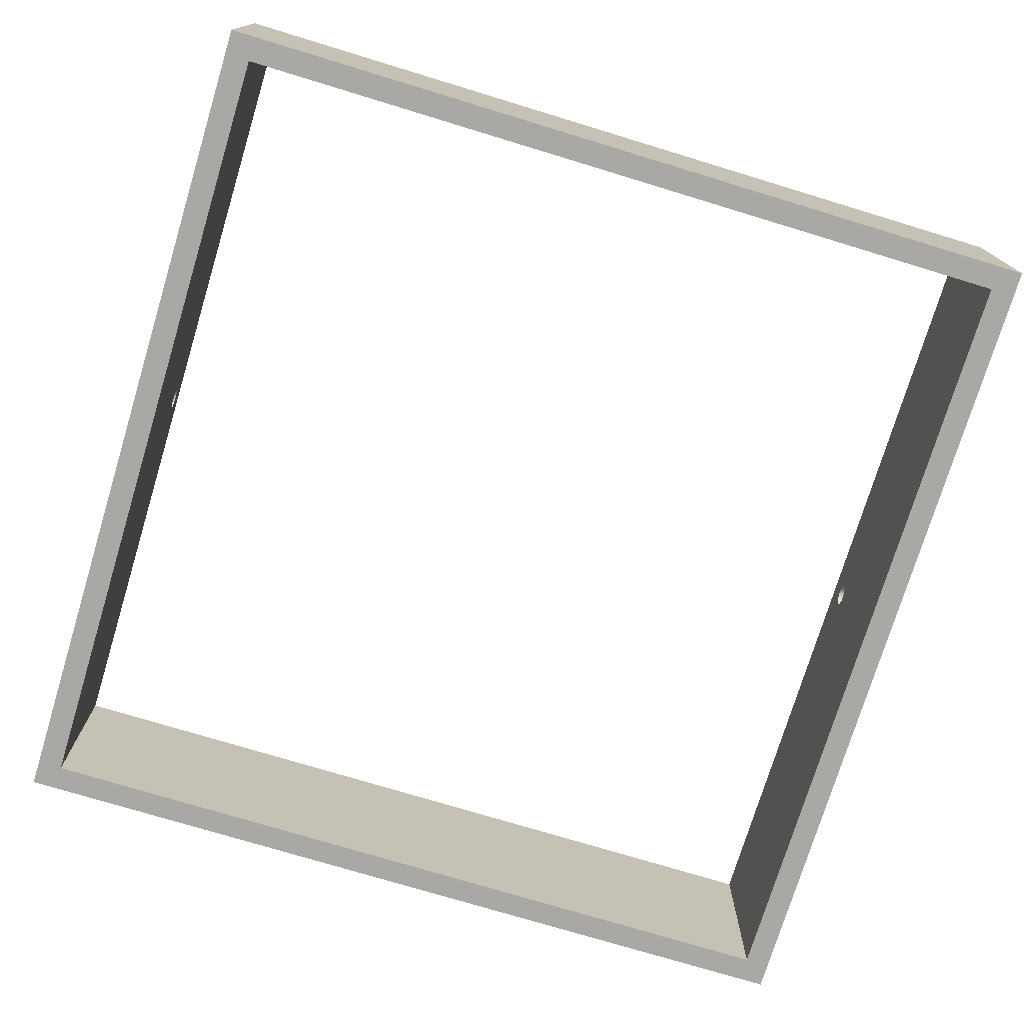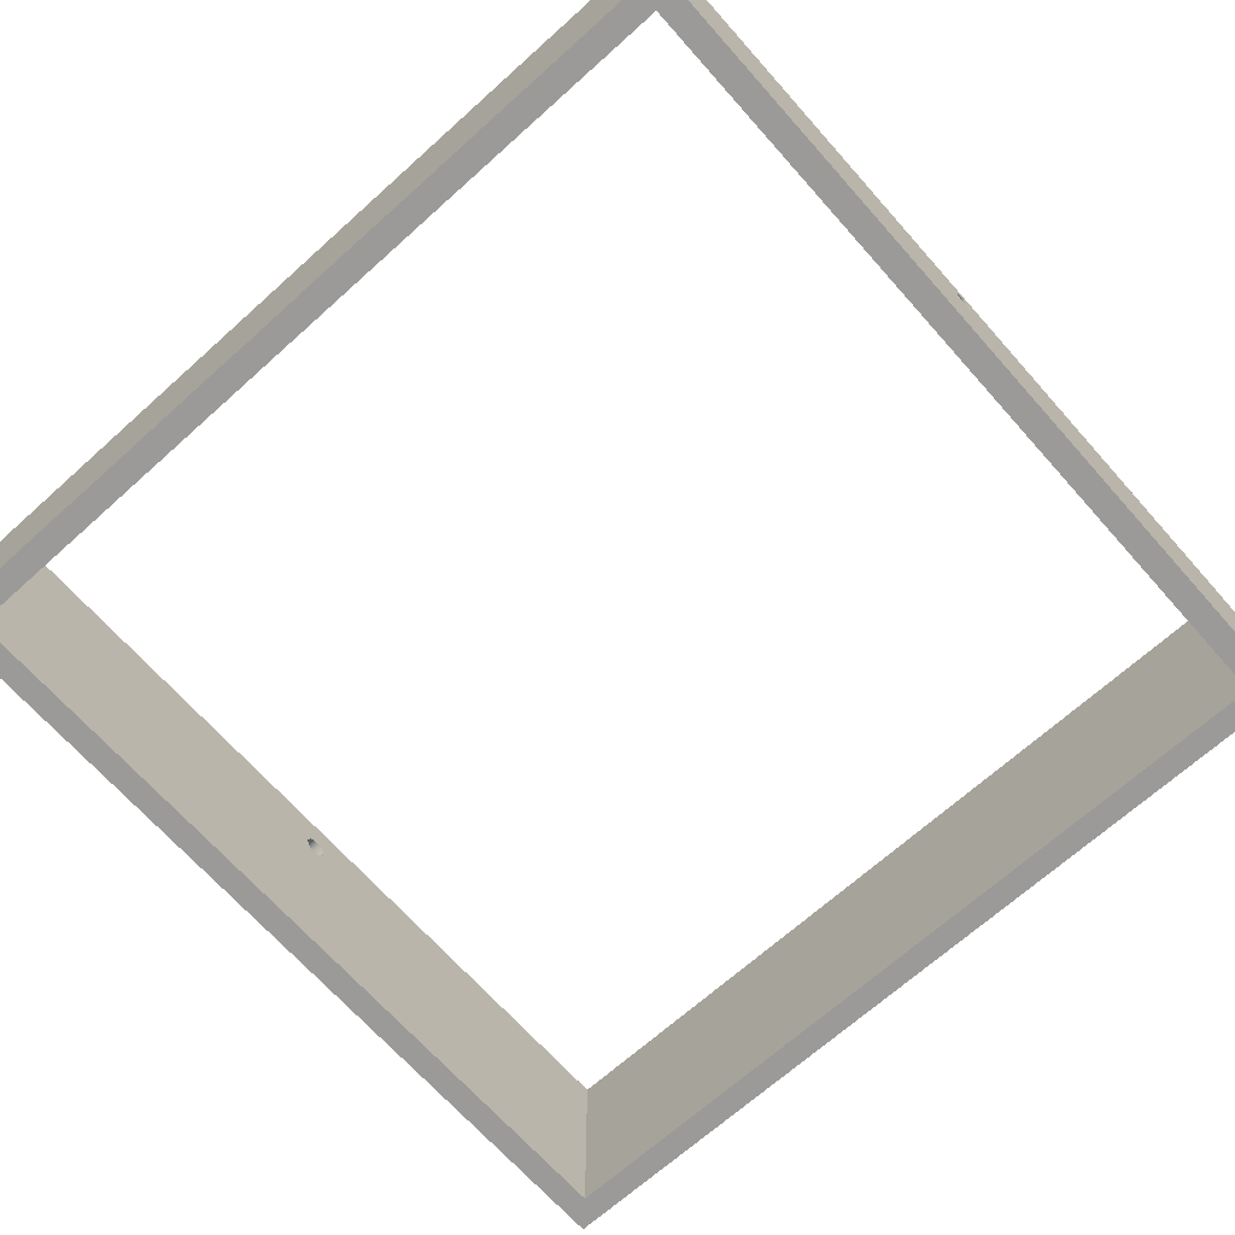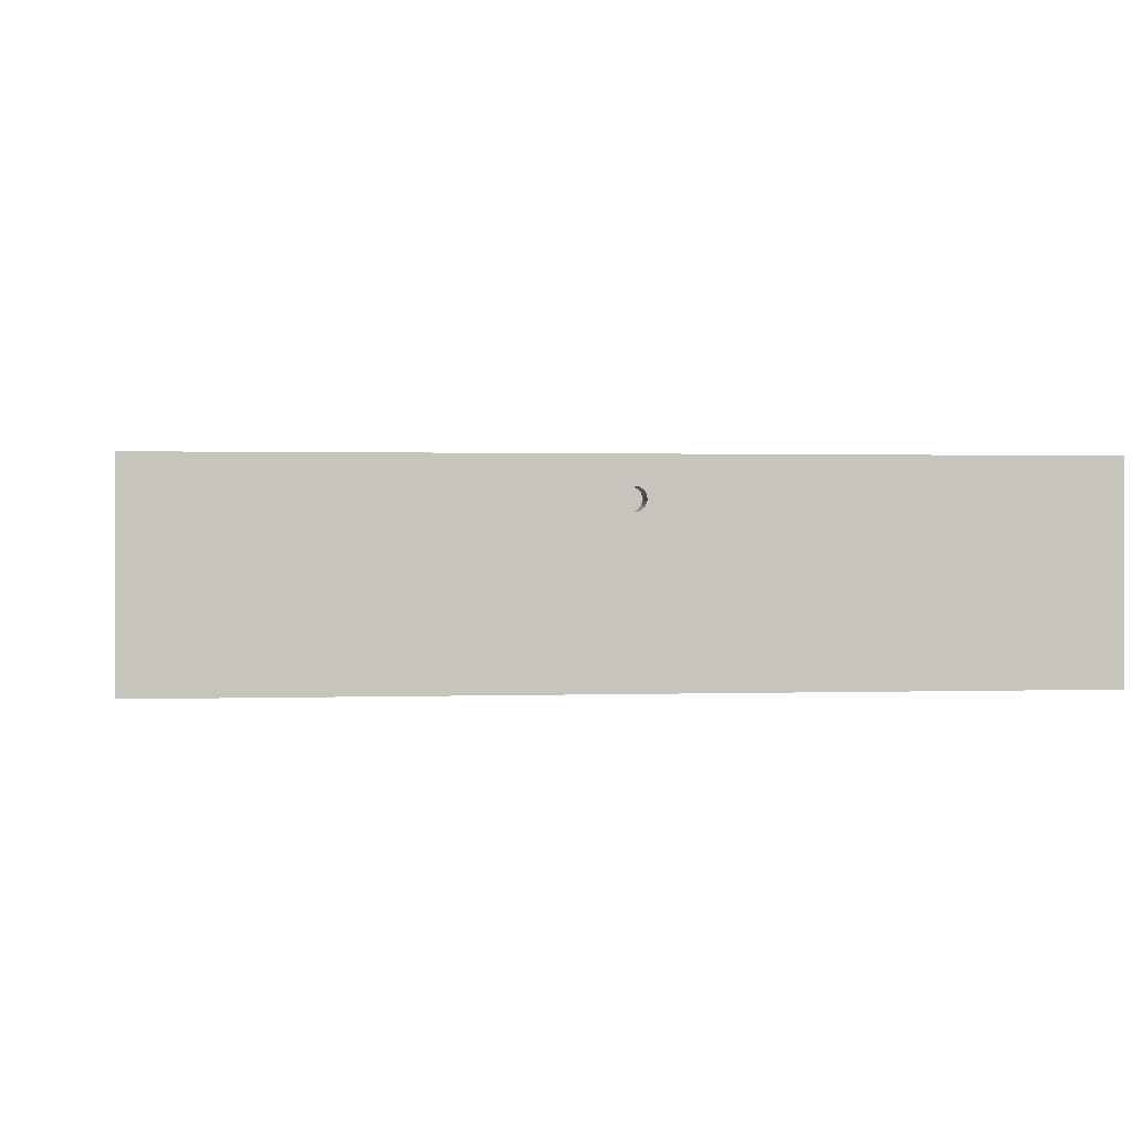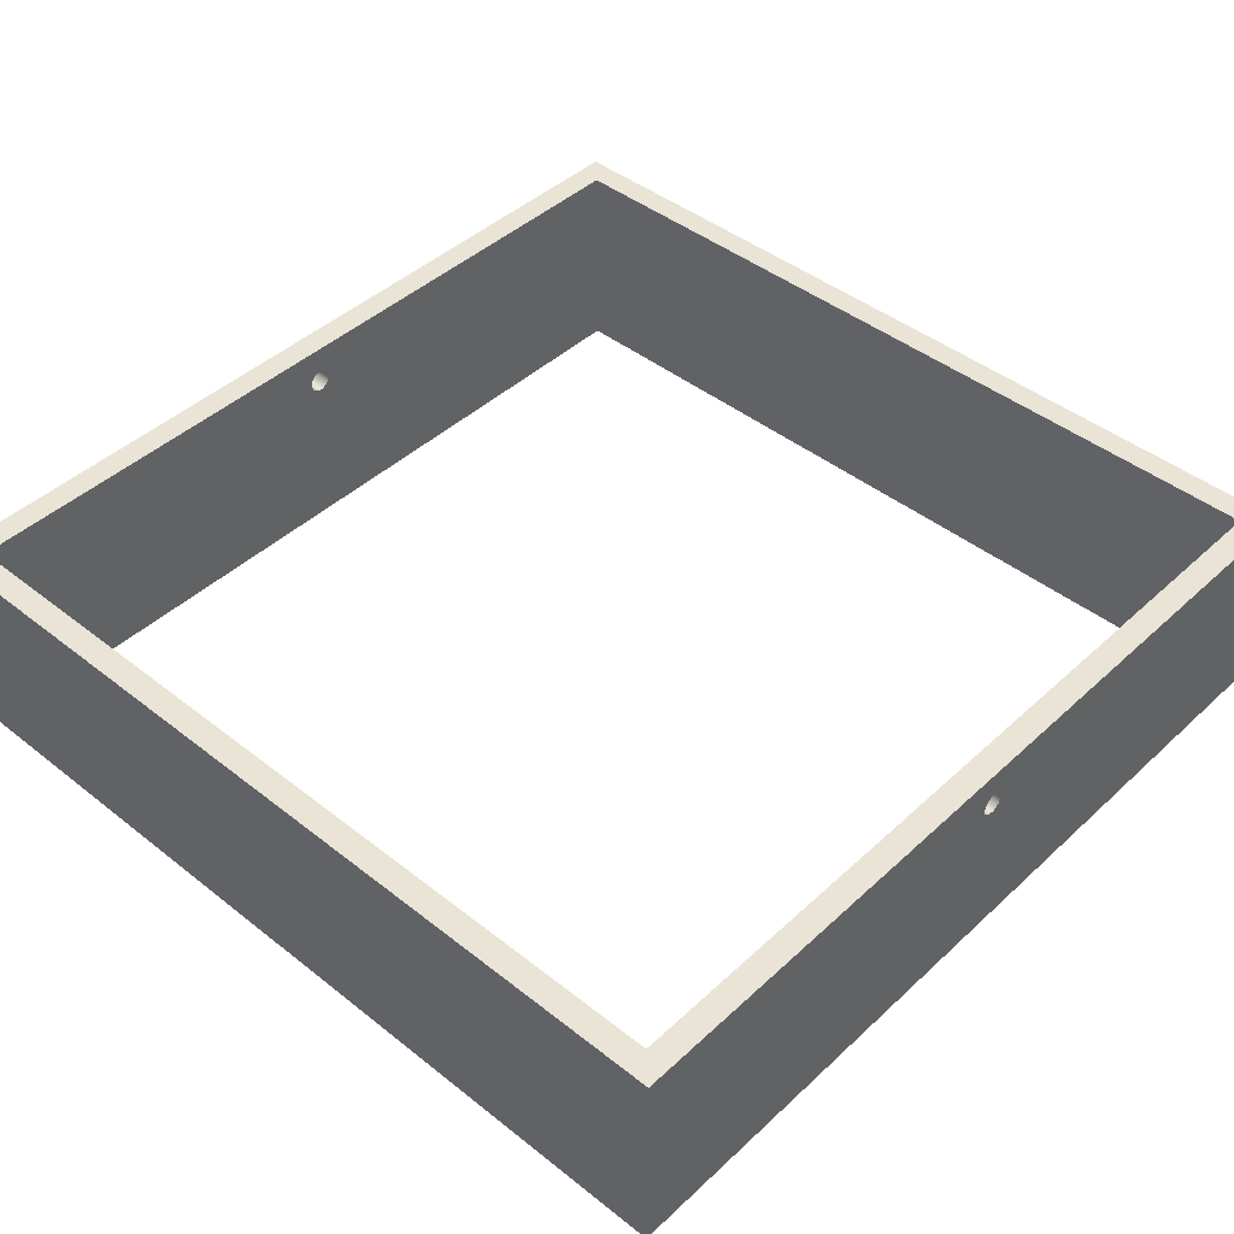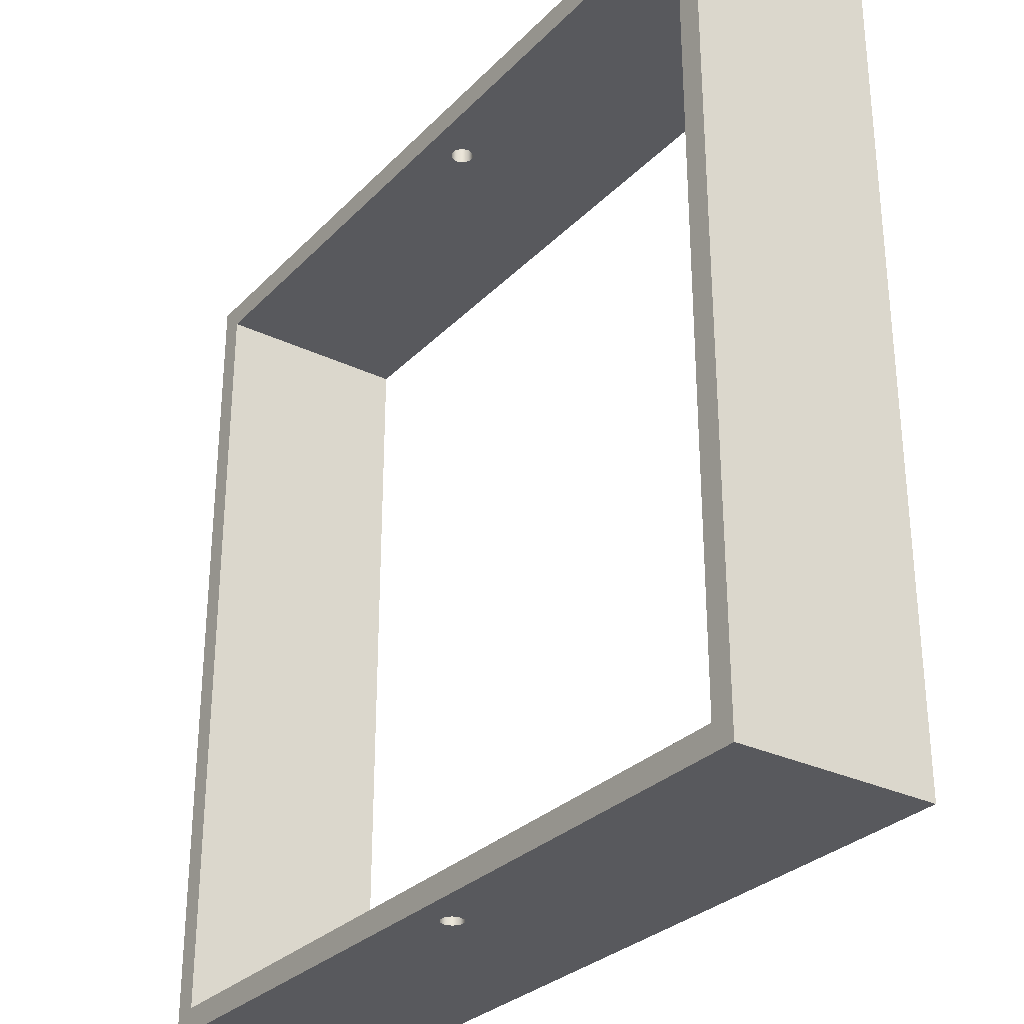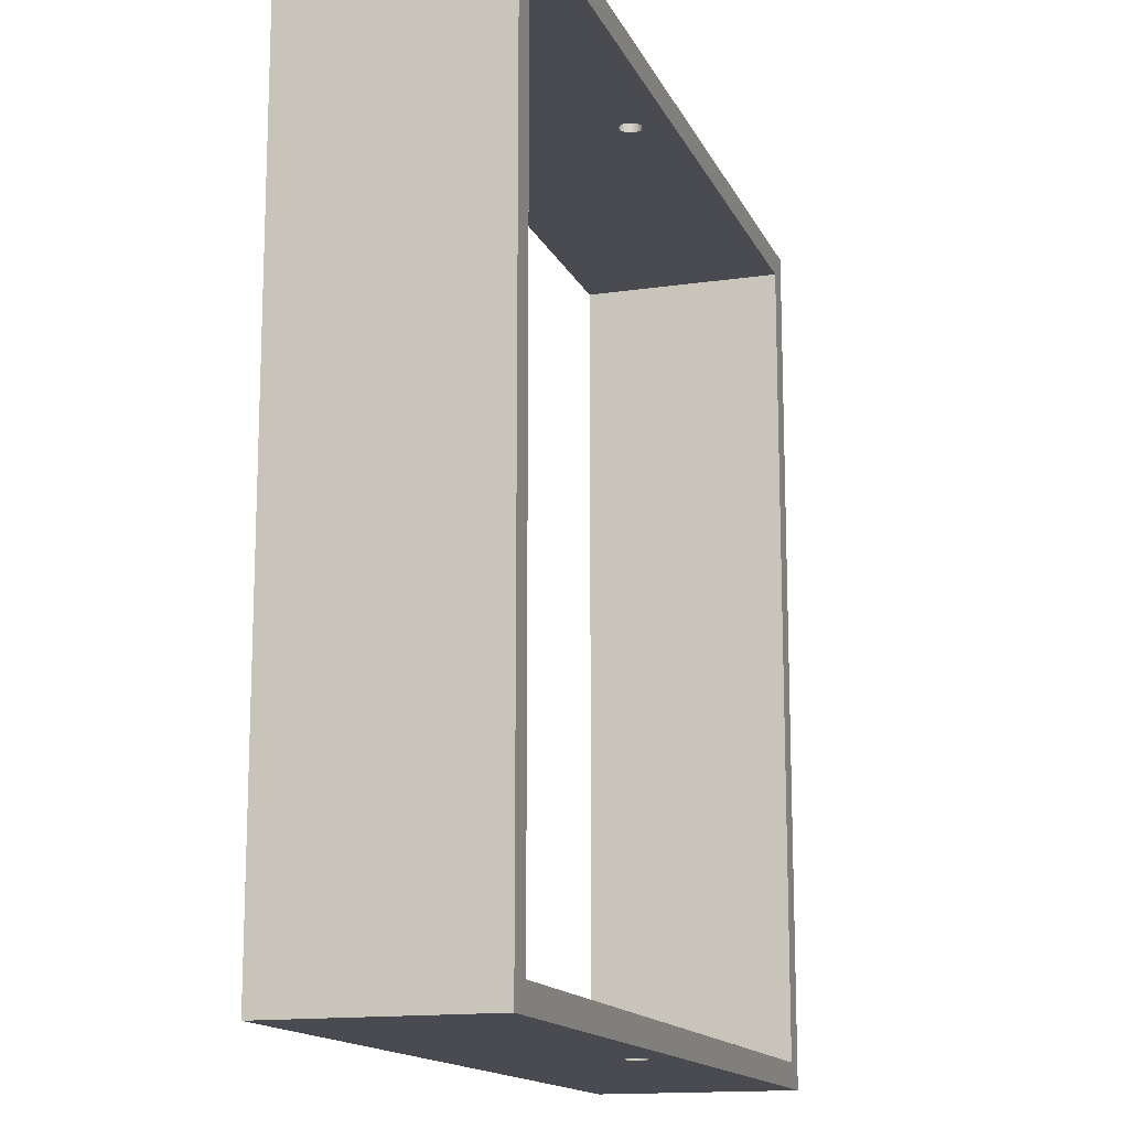
<metadata>
{"format":"obj","ext":"obj","renderer":"f3d","projection":"perspective","resolution":1024,"background":"white","views":[{"elev":-75.1,"azim":73.1,"up":"+Y"},{"elev":-69.3,"azim":131.8,"up":"+Y"},{"elev":0.9,"azim":-7.7,"up":"+Y"},{"elev":43.9,"azim":-47.2,"up":"+Y"},{"elev":-29.8,"azim":-125.0,"up":"+Z"},{"elev":-14.6,"azim":107.7,"up":"+Z"}]}
</metadata>
<code>
v 18.28 7.219 1.1
v 18.18 7.513 1.1
v 17.93 7.694 1.1
v 17.63 7.694 1.1
v 17.38 7.513 1.1
v 17.28 7.219 1.1
v 17.38 6.925 1.1
v 17.63 6.743 1.1
v 17.93 6.743 1.1
v 18.18 6.925 1.1
v 18.28 7.219 0
v 18.18 6.925 0
v 17.93 6.743 0
v 17.63 6.743 0
v 17.38 6.925 0
v 17.28 7.219 0
v 17.38 7.513 0
v 17.63 7.694 0
v 17.93 7.694 0
v 18.18 7.513 0
v 18.28 7.219 1.1
v 18.28 7.219 0
v 18.28 7.219 -35.56
v 18.18 7.513 -35.56
v 17.93 7.694 -35.56
v 17.63 7.694 -35.56
v 17.38 7.513 -35.56
v 17.28 7.219 -35.56
v 17.38 6.925 -35.56
v 17.63 6.743 -35.56
v 17.93 6.743 -35.56
v 18.18 6.925 -35.56
v 18.28 7.219 -36.66
v 18.18 6.925 -36.66
v 17.93 6.743 -36.66
v 17.63 6.743 -36.66
v 17.38 6.925 -36.66
v 17.28 7.219 -36.66
v 17.38 7.513 -36.66
v 17.63 7.694 -36.66
v 17.93 7.694 -36.66
v 18.18 7.513 -36.66
v 18.28 7.219 -35.56
v 18.28 7.219 -36.66
v 18.28 7.219 -35.56
v 18.18 6.925 -35.56
v 17.93 6.743 -35.56
v 17.63 6.743 -35.56
v 17.38 6.925 -35.56
v 17.28 7.219 -35.56
v 17.38 7.513 -35.56
v 17.63 7.694 -35.56
v 17.93 7.694 -35.56
v 18.18 7.513 -35.56
v 0 0 -35.56
v 35.56 0 -35.56
v 35.56 8.89 -35.56
v 0 8.89 -35.56
v 7.105e-15 0 0
v 0 0 -35.56
v 0 8.89 -35.56
v 7.105e-15 8.89 0
v 18.28 7.219 0
v 18.18 7.513 0
v 17.93 7.694 0
v 17.63 7.694 0
v 17.38 7.513 0
v 17.28 7.219 0
v 17.38 6.925 0
v 17.63 6.743 0
v 17.93 6.743 0
v 18.18 6.925 0
v 35.56 0 0
v 7.105e-15 0 0
v 7.105e-15 8.89 0
v 35.56 8.89 0
v 35.56 0 -35.56
v 35.56 0 0
v 35.56 8.89 0
v 35.56 8.89 -35.56
v 18.28 7.219 1.1
v 18.18 6.925 1.1
v 17.93 6.743 1.1
v 17.63 6.743 1.1
v 17.38 6.925 1.1
v 17.28 7.219 1.1
v 17.38 7.513 1.1
v 17.63 7.694 1.1
v 17.93 7.694 1.1
v 18.18 7.513 1.1
v -1.1 0 1.1
v 36.66 0 1.1
v 36.66 8.89 1.1
v -1.1 8.89 1.1
v -1.1 0 -36.66
v -1.1 0 1.1
v -1.1 8.89 1.1
v -1.1 8.89 -36.66
v 18.28 7.219 -36.66
v 18.18 7.513 -36.66
v 17.93 7.694 -36.66
v 17.63 7.694 -36.66
v 17.38 7.513 -36.66
v 17.28 7.219 -36.66
v 17.38 6.925 -36.66
v 17.63 6.743 -36.66
v 17.93 6.743 -36.66
v 18.18 6.925 -36.66
v 36.66 0 -36.66
v -1.1 0 -36.66
v -1.1 8.89 -36.66
v 36.66 8.89 -36.66
v 36.66 0 1.1
v 36.66 0 -36.66
v 36.66 8.89 -36.66
v 36.66 8.89 1.1
v 35.56 8.89 -35.56
v 35.56 8.89 0
v 7.105e-15 8.89 0
v 0 8.89 -35.56
v 36.66 8.89 1.1
v 36.66 8.89 -36.66
v -1.1 8.89 -36.66
v -1.1 8.89 1.1
v 35.56 0 0
v 35.56 0 -35.56
v 0 0 -35.56
v 7.105e-15 0 0
v 36.66 0 -36.66
v 36.66 0 1.1
v -1.1 0 1.1
v -1.1 0 -36.66
g 7d078894-e374-11ea-a0fe-54bf646e7e1f
f 2 20 1
f 1 20 22
f 21 11 10
f 10 11 12
f 10 12 9
f 9 12 13
f 9 13 8
f 8 13 14
f 8 14 7
f 7 14 15
f 7 15 6
f 6 15 16
f 6 16 5
f 5 16 17
f 5 17 4
f 4 17 18
f 4 18 3
f 3 18 19
f 3 19 2
f 2 19 20
g 7d0824cc-e374-11ea-91b5-54bf646e7e1f
f 24 42 23
f 23 42 44
f 43 33 32
f 32 33 34
f 32 34 31
f 31 34 35
f 31 35 30
f 30 35 36
f 30 36 29
f 29 36 37
f 29 37 28
f 28 37 38
f 28 38 27
f 27 38 39
f 27 39 26
f 26 39 40
f 26 40 25
f 25 40 41
f 25 41 24
f 24 41 42
g 7caf2f4a-e374-11ea-94a2-54bf646e7e1f
f 54 45 57
f 57 45 46
f 57 46 47
f 57 47 56
f 56 47 48
f 56 48 55
f 55 48 58
f 58 48 49
f 58 49 50
f 50 51 58
f 58 51 52
f 58 52 53
f 58 53 57
f 57 53 54
g 7caf5658-e374-11ea-805c-54bf646e7e1f
f 59 60 62
f 62 60 61
g 7cafa47a-e374-11ea-bea4-54bf646e7e1f
f 72 63 76
f 76 63 64
f 76 64 65
f 65 66 76
f 76 66 75
f 75 66 67
f 75 67 68
f 68 69 75
f 75 69 70
f 75 70 74
f 74 70 71
f 74 71 73
f 73 71 76
f 76 71 72
g 7cafcbb4-e374-11ea-94e0-54bf646e7e1f
f 77 78 80
f 80 78 79
g 7cb019d2-e374-11ea-8c05-54bf646e7e1f
f 90 81 93
f 93 81 82
f 93 82 83
f 93 83 92
f 92 83 84
f 92 84 91
f 91 84 94
f 94 84 85
f 94 85 86
f 86 87 94
f 94 87 88
f 94 88 89
f 94 89 93
f 93 89 90
g 7cb067b4-e374-11ea-9991-54bf646e7e1f
f 95 96 98
f 98 96 97
g 7cb0b5e2-e374-11ea-bf88-54bf646e7e1f
f 108 99 112
f 112 99 100
f 112 100 101
f 101 102 112
f 112 102 111
f 111 102 103
f 111 103 104
f 104 105 111
f 111 105 106
f 111 106 110
f 110 106 107
f 110 107 109
f 109 107 112
f 112 107 108
g 7cb1042e-e374-11ea-98d6-54bf646e7e1f
f 113 114 116
f 116 114 115
g 7cb1522e-e374-11ea-b38f-54bf646e7e1f
f 118 122 117
f 117 122 123
f 117 123 120
f 120 123 124
f 120 124 119
f 119 124 118
f 118 124 121
f 118 121 122
g 7cb1c7ba-e374-11ea-a67c-54bf646e7e1f
f 126 130 125
f 125 130 131
f 125 131 128
f 128 131 127
f 127 131 132
f 127 132 129
f 130 126 129
f 129 126 127

</code>
